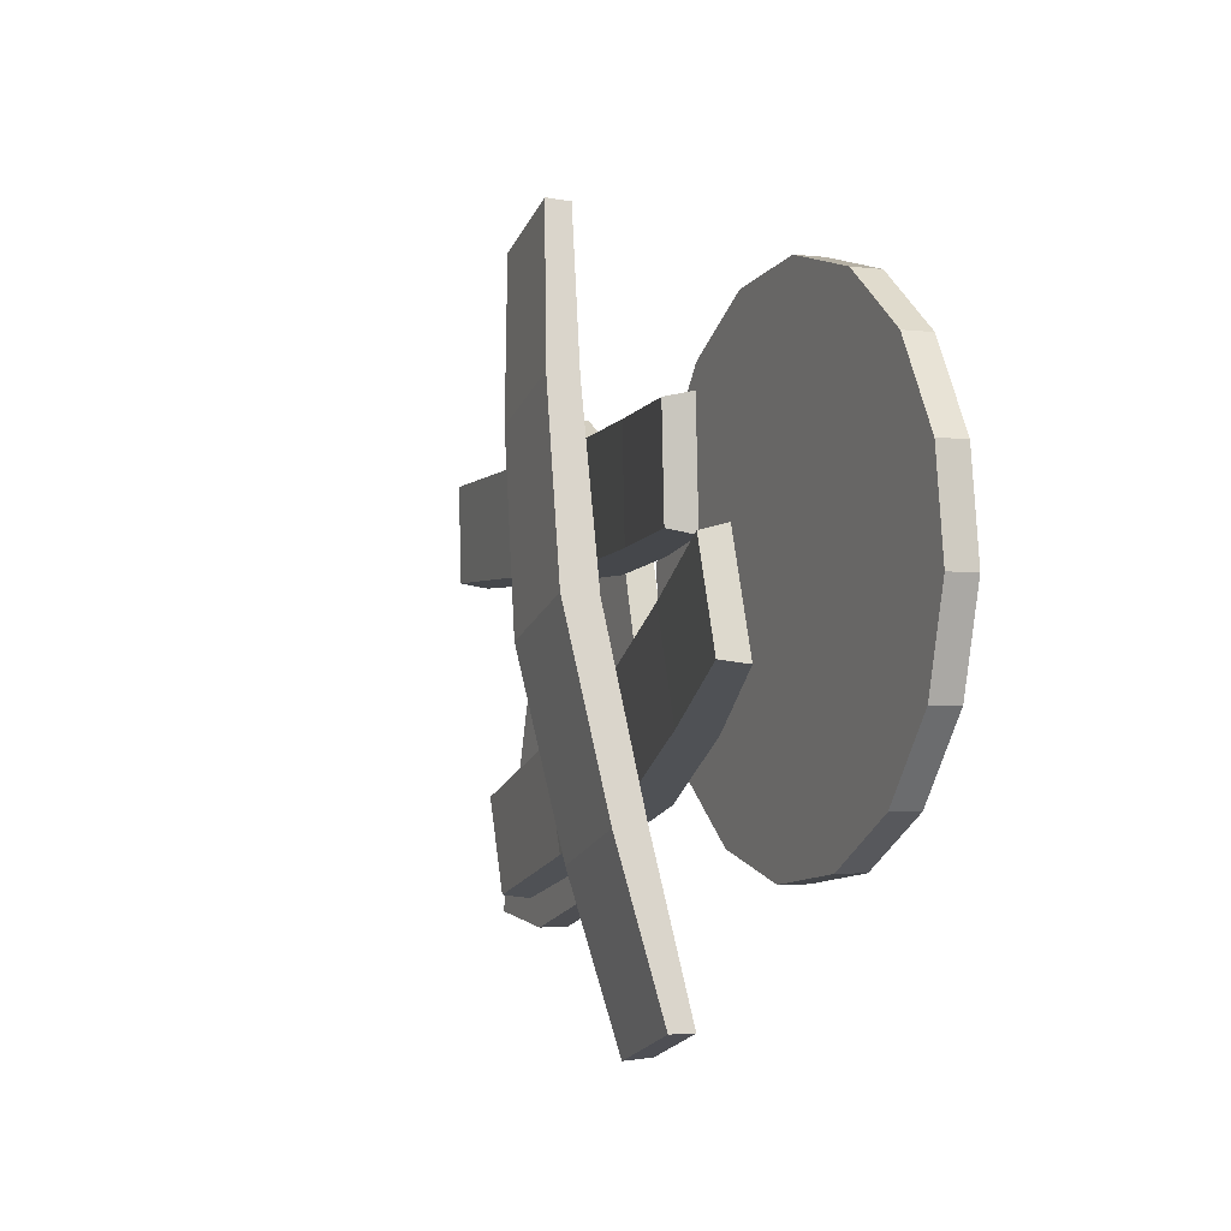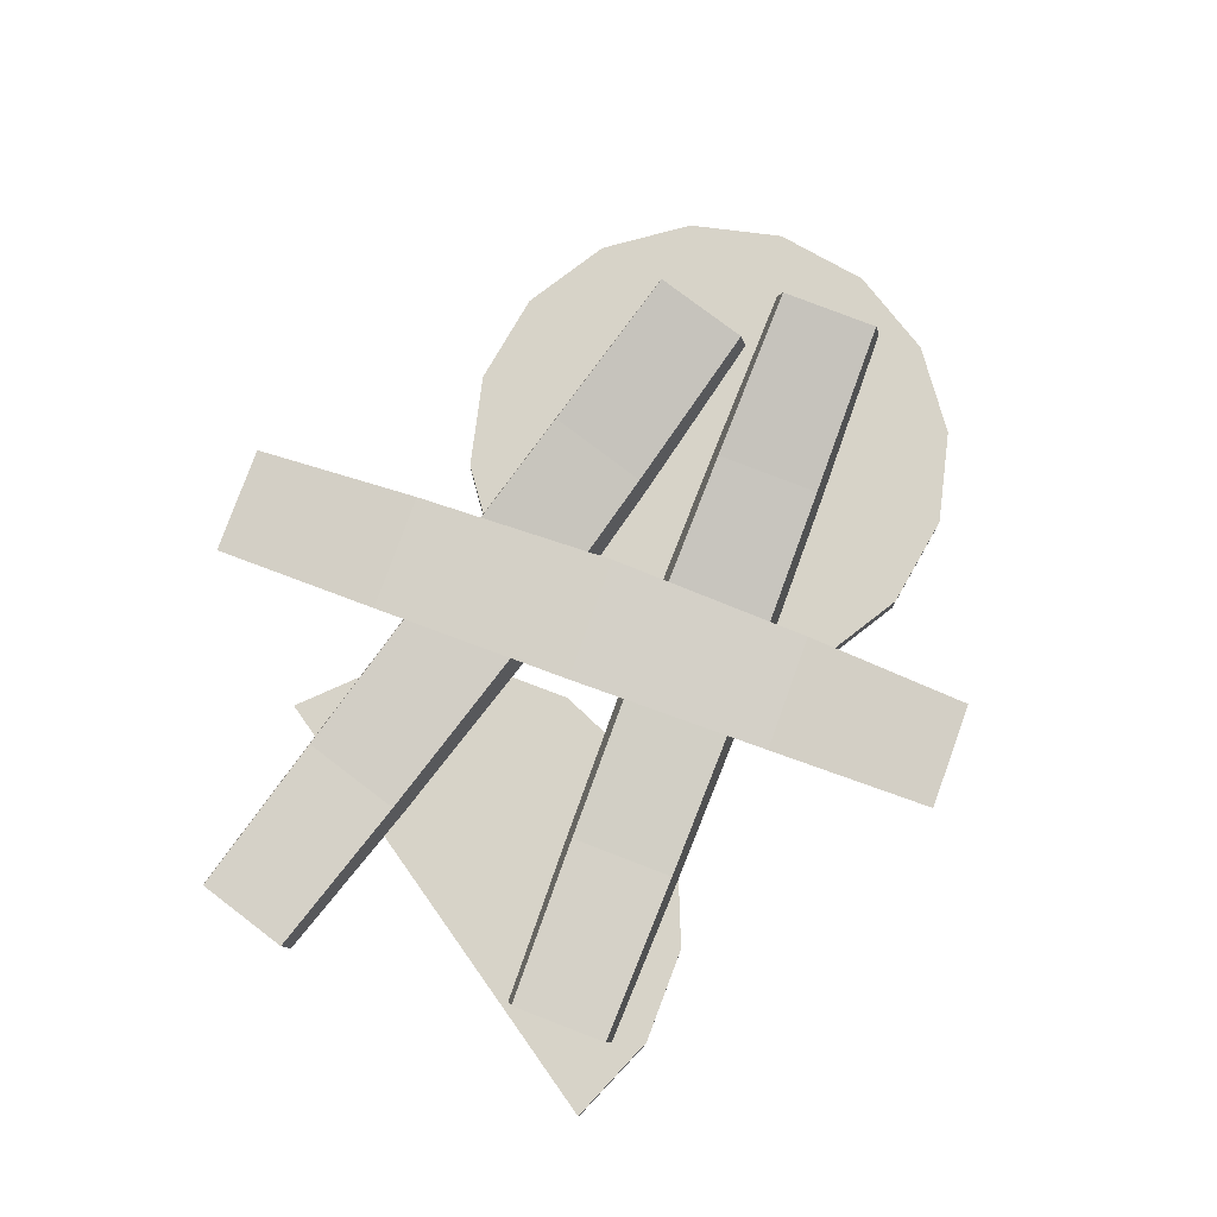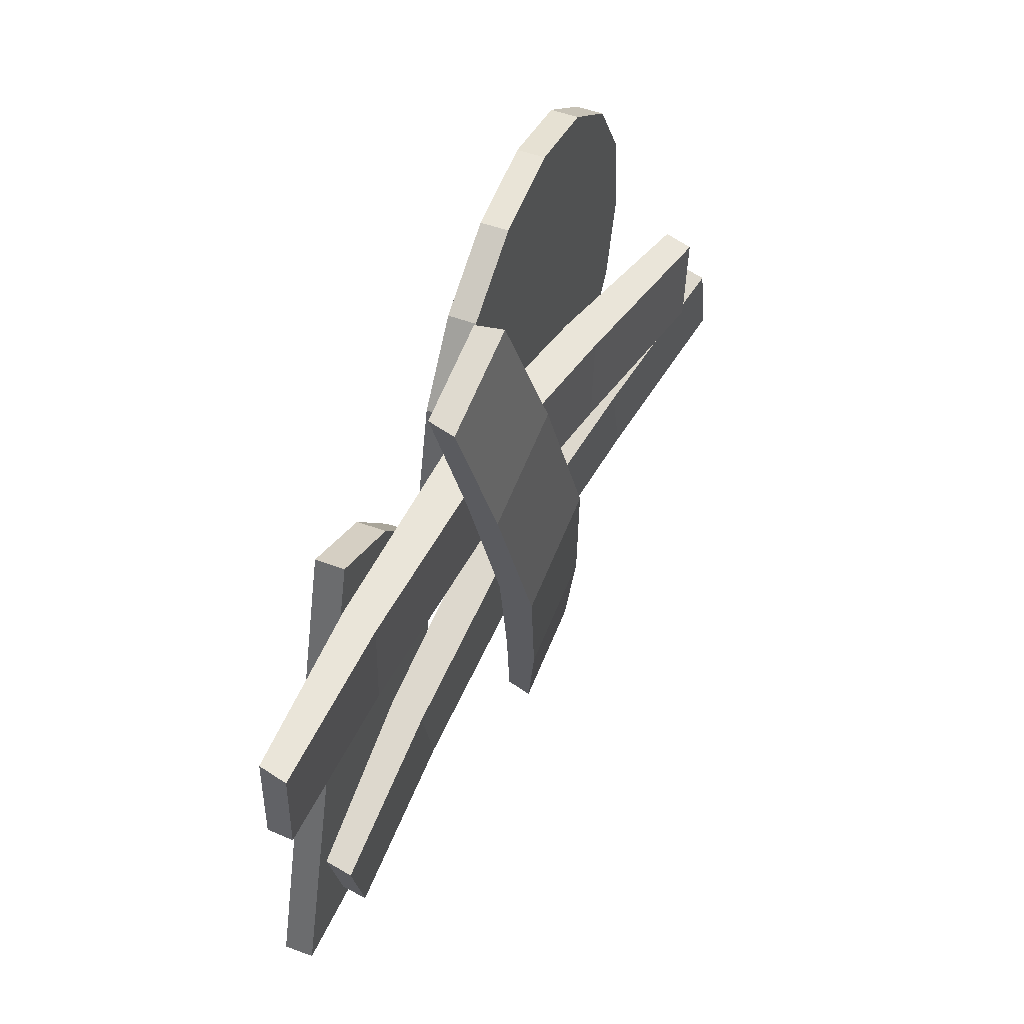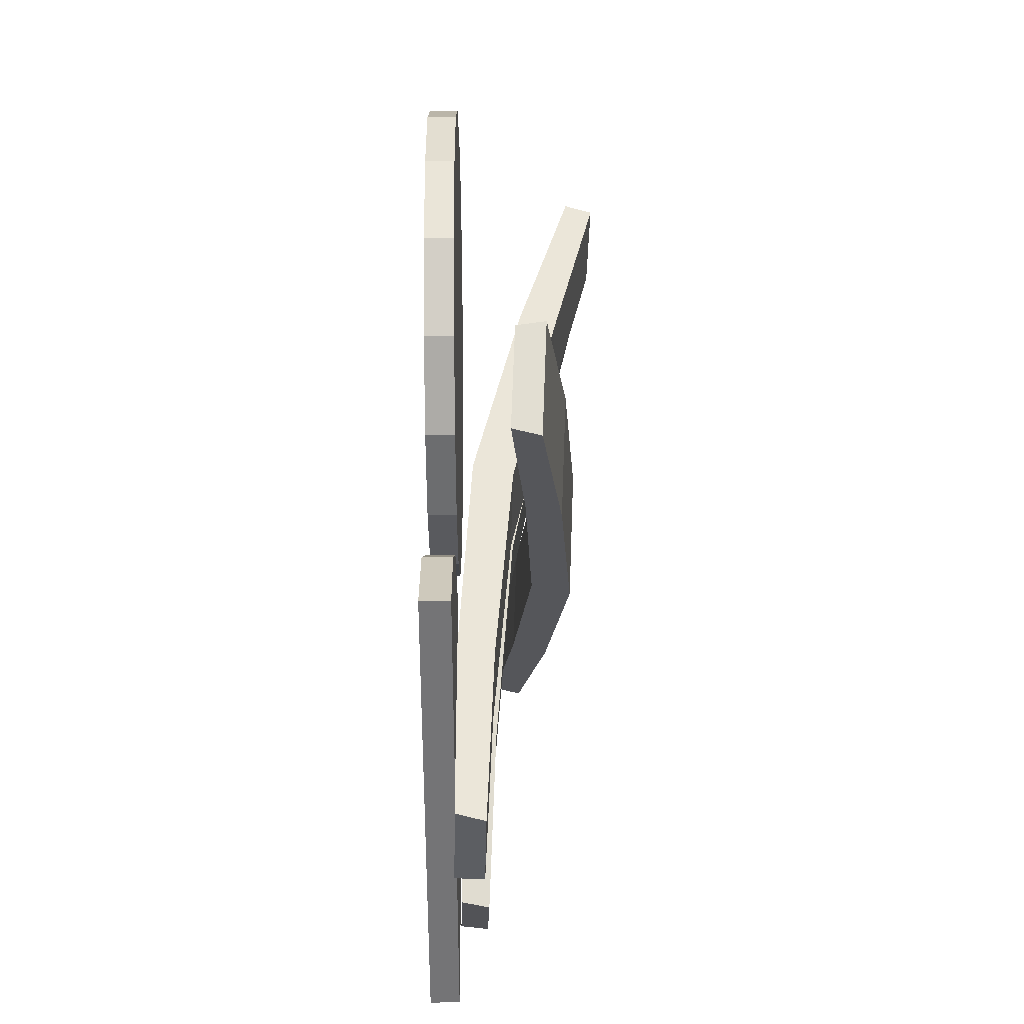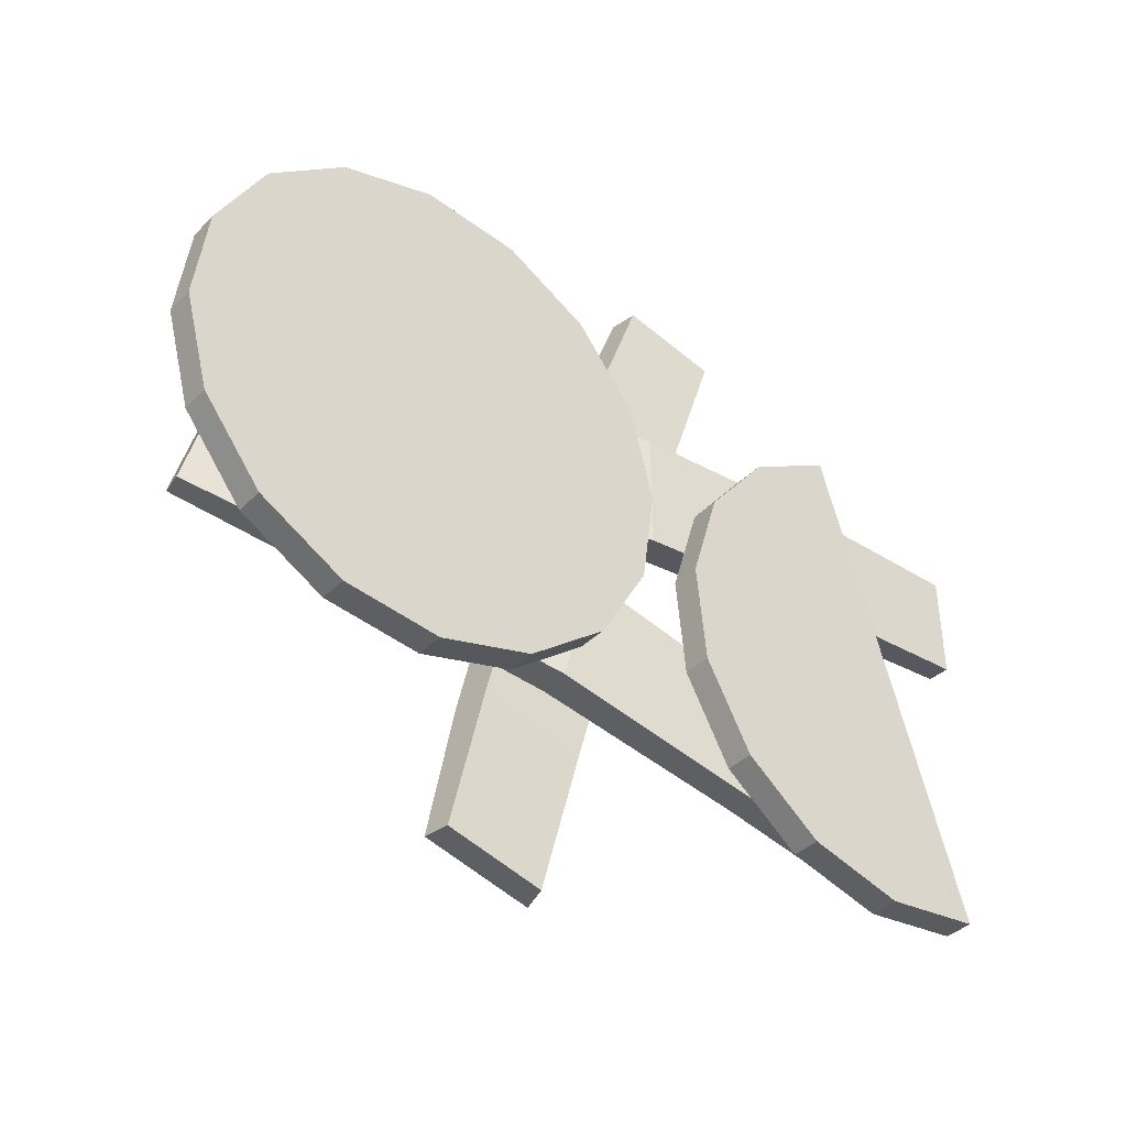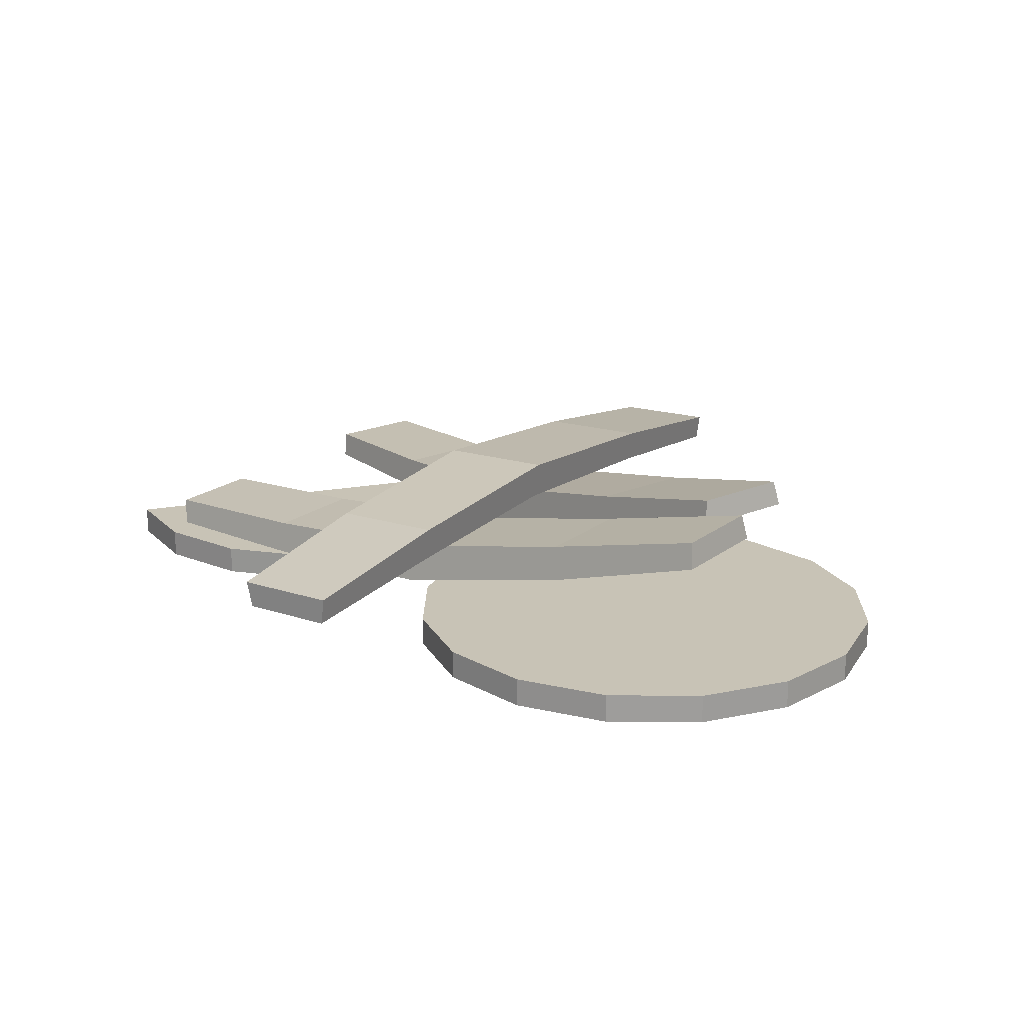
<metadata>
{"format":"obj","ext":"obj","renderer":"f3d","projection":"perspective","resolution":1024,"background":"white","views":[{"elev":-2.6,"azim":-113.3,"up":"+Z"},{"elev":76.6,"azim":127.4,"up":"+Y"},{"elev":51.6,"azim":111.9,"up":"+Z"},{"elev":50.9,"azim":89.6,"up":"+Z"},{"elev":-37.7,"azim":-38.1,"up":"+Z"},{"elev":19.4,"azim":-126.3,"up":"+Y"}]}
</metadata>
<code>
o barrel2.009_Circle.002
v 0.587 0.01122 0.3861
v 0.8941 0.01122 0.5522
v 1.158 0.01122 -0.3026
v 0.2673 0.01122 -0.2194
v 0.367 0.01122 0.1151
v 0.4694 0.01122 -0.8737
v 0.3033 0.01122 -0.5666
v 1.075 0.01122 -1.193
v 0.7404 0.01122 -1.094
v 1.422 0.01122 -1.157
v 0.4694 -0.09341 -0.8737
v 0.3033 -0.09342 -0.5666
v 1.075 -0.09341 -1.193
v 0.7404 -0.09341 -1.094
v 0.367 -0.09342 0.1151
v 0.587 -0.09342 0.3861
v 0.2673 -0.09342 -0.2194
v 1.422 -0.09341 -1.157
v 0.8941 -0.09341 0.5522
v 1.158 -0.09341 -0.3026
v 0.9613 0.02901 0.415
v 0.96 0.02014 -0.01053
v 1.58 0.01695 0.004997
v 1.581 0.0251 0.3958
v -0.4887 0.244 0.415
v -0.49 0.2351 -0.01053
v 0.2259 0.0664 -0.0215
v 0.2273 0.07578 0.4286
v -1.083 0.4199 0.3958
v -1.084 0.4118 0.004995
v -1.069 0.5144 0.3747
v -1.07 0.5071 0.02206
v 0.9773 0.1488 0.3884
v 0.9761 0.1409 0.01104
v 0.2414 0.2046 0.003115
v 0.2426 0.2128 0.3982
v 1.595 0.1217 0.3743
v 1.594 0.1144 0.02244
v -0.4638 0.3589 0.01183
v -0.4627 0.3667 0.3874
v -1.65 0.01122 0.2281
v -1.474 0.01122 0.5297
v -0.804 0.01122 -0.06322
v -0.7495 0.01122 -0.9562
v -1.095 0.01122 -0.9091
v -0.134 0.01122 -0.6561
v -0.4119 0.01122 -0.8674
v 0.08896 0.01122 -0.008701
v 0.04185 0.01122 -0.3546
v -0.2111 0.01122 0.6068
v 0.000122 0.01122 0.3289
v -0.8585 0.01122 0.8298
v -0.5127 0.01122 0.7827
v -1.608 0.01122 -0.4553
v -1.697 0.01122 -0.1177
v -1.196 0.01122 0.7409
v -1.397 0.01122 -0.7332
v -0.2111 -0.09342 0.6068
v 0.000122 -0.09342 0.3289
v -0.8585 -0.09341 0.8298
v -0.5127 -0.09341 0.7827
v -1.608 -0.09341 -0.4553
v -1.697 -0.09341 -0.1177
v -1.474 -0.09341 0.5297
v -1.196 -0.09341 0.7409
v -1.095 -0.09341 -0.9091
v -1.397 -0.09341 -0.7332
v -0.4119 -0.09341 -0.8674
v -0.7495 -0.09341 -0.9562
v 0.04185 -0.09342 -0.3546
v -0.134 -0.09342 -0.6561
v 0.08896 -0.09342 -0.008701
v -1.65 -0.09341 0.2281
v -0.804 -0.09341 -0.06322
v 0.6691 0.02901 -0.5292
v 0.5486 0.02014 -0.9374
v 1.148 0.01695 -1.096
v 1.258 0.0251 -0.7211
v -0.7229 0.244 -0.1231
v -0.8434 0.2351 -0.5313
v -0.1592 0.0664 -0.7423
v -0.03177 0.07578 -0.3107
v -1.298 0.4199 0.02473
v -1.409 0.4118 -0.3501
v -1.291 0.5144 0.000541
v -1.391 0.5071 -0.3377
v 0.6769 0.1488 -0.5593
v 0.5701 0.1409 -0.9212
v -0.1374 0.2046 -0.7231
v -0.02558 0.2128 -0.3442
v 1.266 0.1217 -0.7459
v 1.166 0.1144 -1.083
v -0.812 0.3589 -0.5172
v -0.7057 0.3667 -0.157
v 0.479 0.3723 0.4677
v 0.07325 0.391 0.5951
v 0.271 0.3168 1.178
v 0.6436 0.2996 1.061
v 0.03866 0.3393 -0.9301
v -0.3671 0.3579 -0.8027
v -0.1564 0.4365 -0.1023
v 0.2727 0.4168 -0.237
v -0.1652 0.239 -1.507
v -0.5378 0.2561 -1.39
v -0.1867 0.144 -1.498
v -0.523 0.1594 -1.392
v 0.4512 0.2521 0.4774
v 0.09147 0.2687 0.5903
v -0.1365 0.297 -0.1104
v 0.2401 0.2797 -0.2287
v 0.6215 0.2025 1.07
v 0.2861 0.2179 1.175
v -0.3453 0.2314 -0.7985
v 0.01274 0.2149 -0.9109
f 1 2 3
f 4 5 3
f 6 7 3
f 8 9 3
f 5 1 3
f 7 4 3
f 9 6 3
f 10 8 3
f 7 6 11 12
f 9 8 13 14
f 1 5 15 16
f 4 7 12 17
f 6 9 14 11
f 8 10 18 13
f 2 1 16 19
f 5 4 17 15
f 17 12 20
f 11 14 20
f 13 18 20
f 19 16 20
f 15 17 20
f 12 11 20
f 14 13 20
f 2 19 20 18 10 3
f 16 15 20
f 21 22 23 24
f 25 26 27 28
f 28 27 22 21
f 29 30 26 25
f 30 29 31 32
f 33 34 35 36
f 37 38 34 33
f 36 35 39 40
f 40 39 32 31
f 23 22 34 38
f 27 35 34 22
f 27 26 39 35
f 30 32 39 26
f 24 37 33 21
f 28 21 33 36
f 28 36 40 25
f 29 25 40 31
f 24 23 38 37
f 41 42 43
f 44 45 43
f 46 47 43
f 48 49 43
f 50 51 43
f 52 53 43
f 54 55 43
f 42 56 43
f 45 57 43
f 47 44 43
f 49 46 43
f 51 48 43
f 53 50 43
f 55 41 43
f 56 52 43
f 57 54 43
f 51 50 58 59
f 53 52 60 61
f 55 54 62 63
f 56 42 64 65
f 57 45 66 67
f 44 47 68 69
f 46 49 70 71
f 48 51 59 72
f 50 53 61 58
f 41 55 63 73
f 52 56 65 60
f 54 57 67 62
f 42 41 73 64
f 45 44 69 66
f 47 46 71 68
f 49 48 72 70
f 72 59 74
f 58 61 74
f 73 63 74
f 60 65 74
f 62 67 74
f 64 73 74
f 66 69 74
f 68 71 74
f 70 72 74
f 59 58 74
f 61 60 74
f 63 62 74
f 65 64 74
f 67 66 74
f 69 68 74
f 71 70 74
f 75 76 77 78
f 79 80 81 82
f 82 81 76 75
f 83 84 80 79
f 84 83 85 86
f 87 88 89 90
f 91 92 88 87
f 90 89 93 94
f 94 93 86 85
f 77 76 88 92
f 81 89 88 76
f 81 80 93 89
f 84 86 93 80
f 78 91 87 75
f 82 75 87 90
f 82 90 94 79
f 83 79 94 85
f 78 77 92 91
f 95 96 97 98
f 99 100 101 102
f 102 101 96 95
f 103 104 100 99
f 104 103 105 106
f 107 108 109 110
f 111 112 108 107
f 110 109 113 114
f 114 113 106 105
f 97 96 108 112
f 101 109 108 96
f 101 100 113 109
f 104 106 113 100
f 98 111 107 95
f 102 95 107 110
f 102 110 114 99
f 103 99 114 105
f 98 97 112 111

</code>
